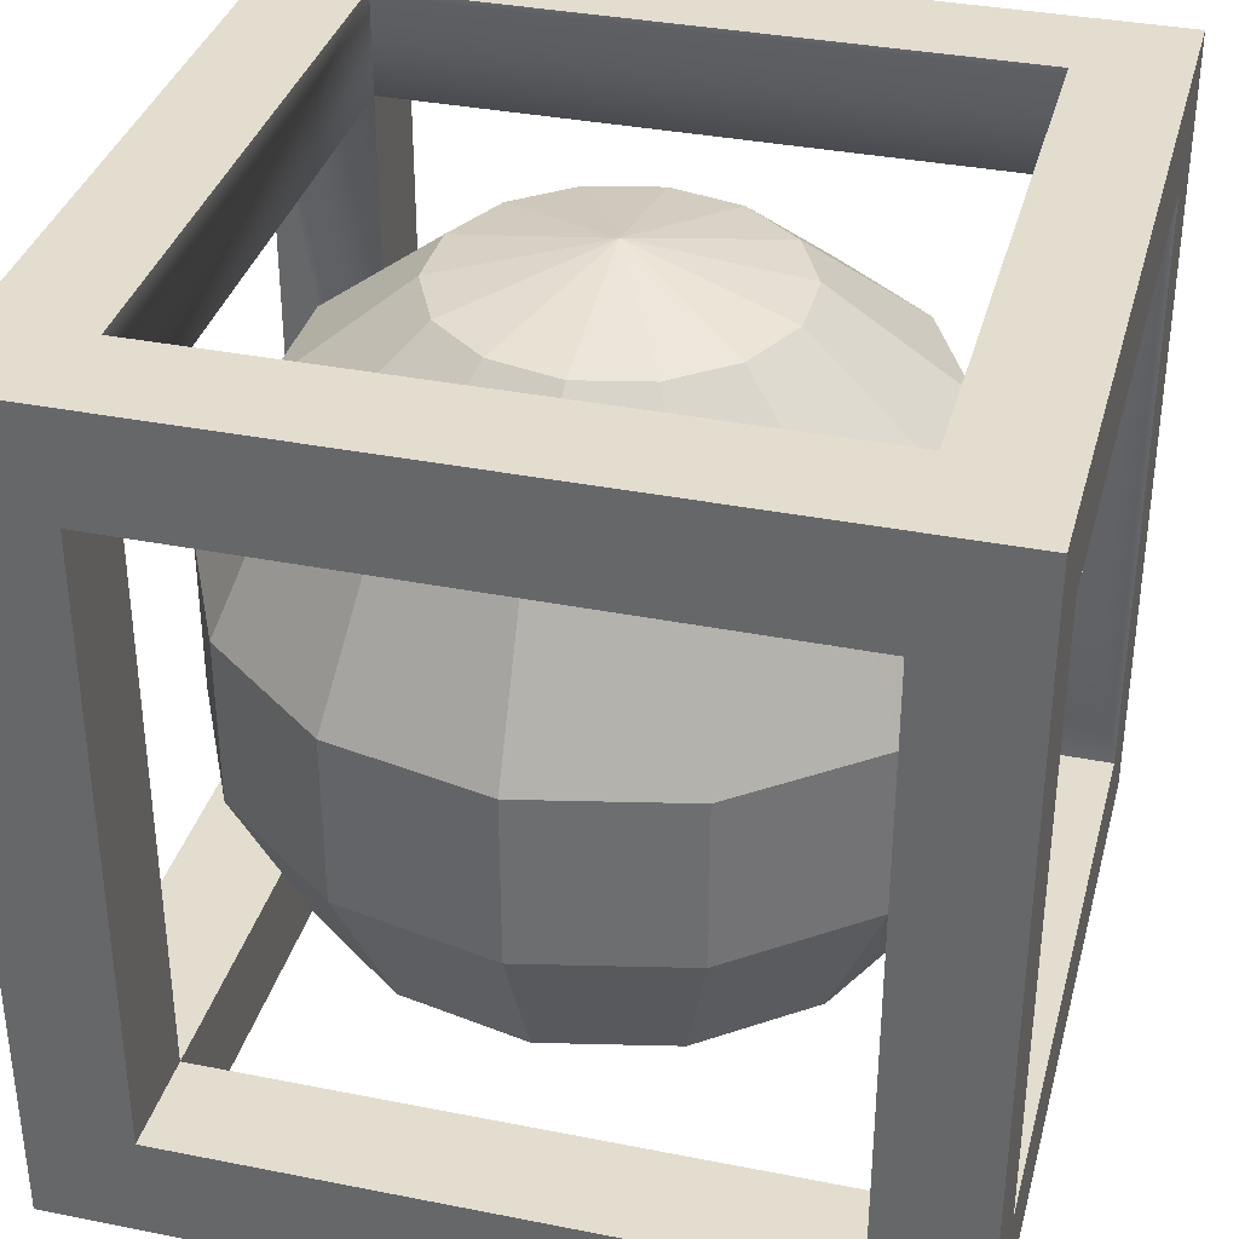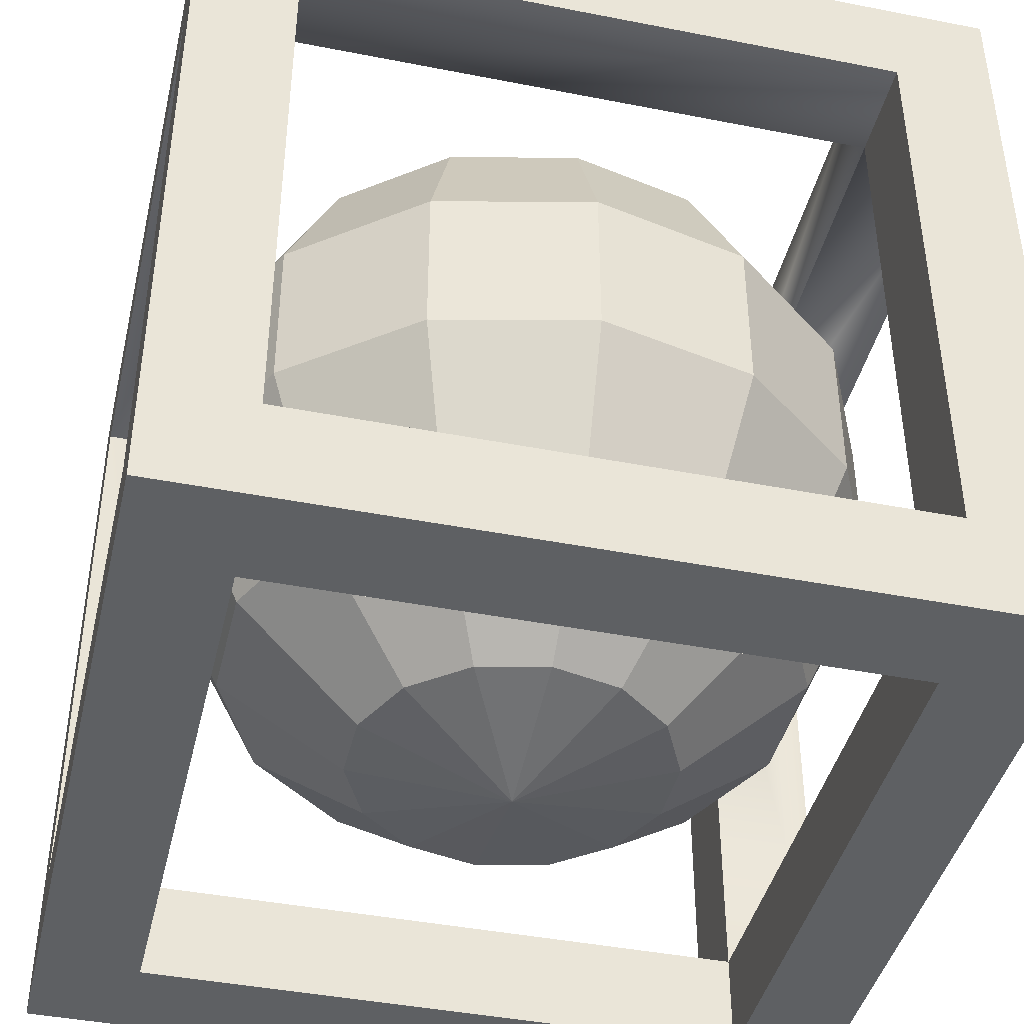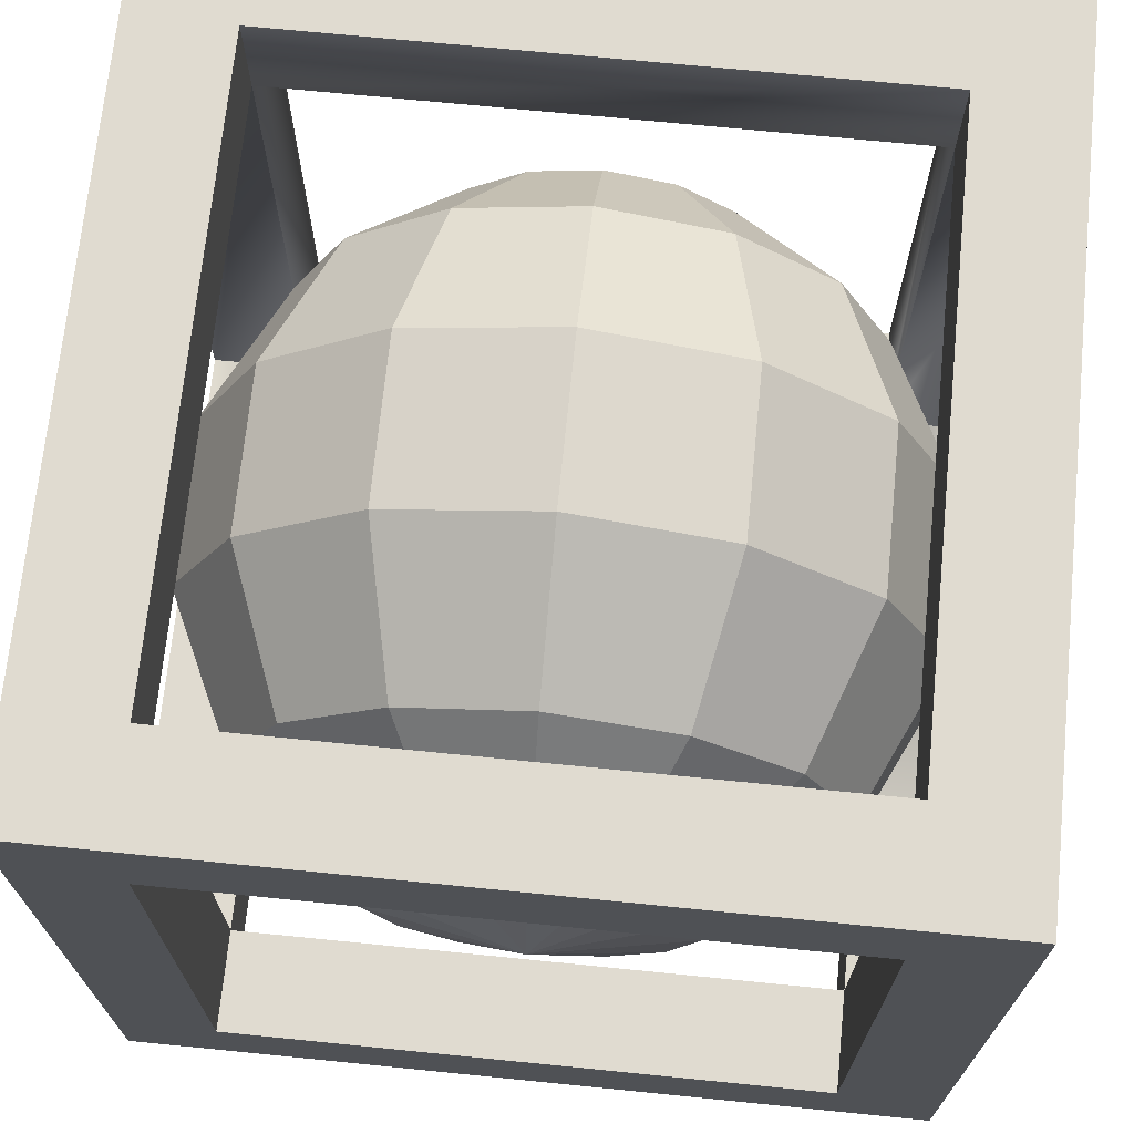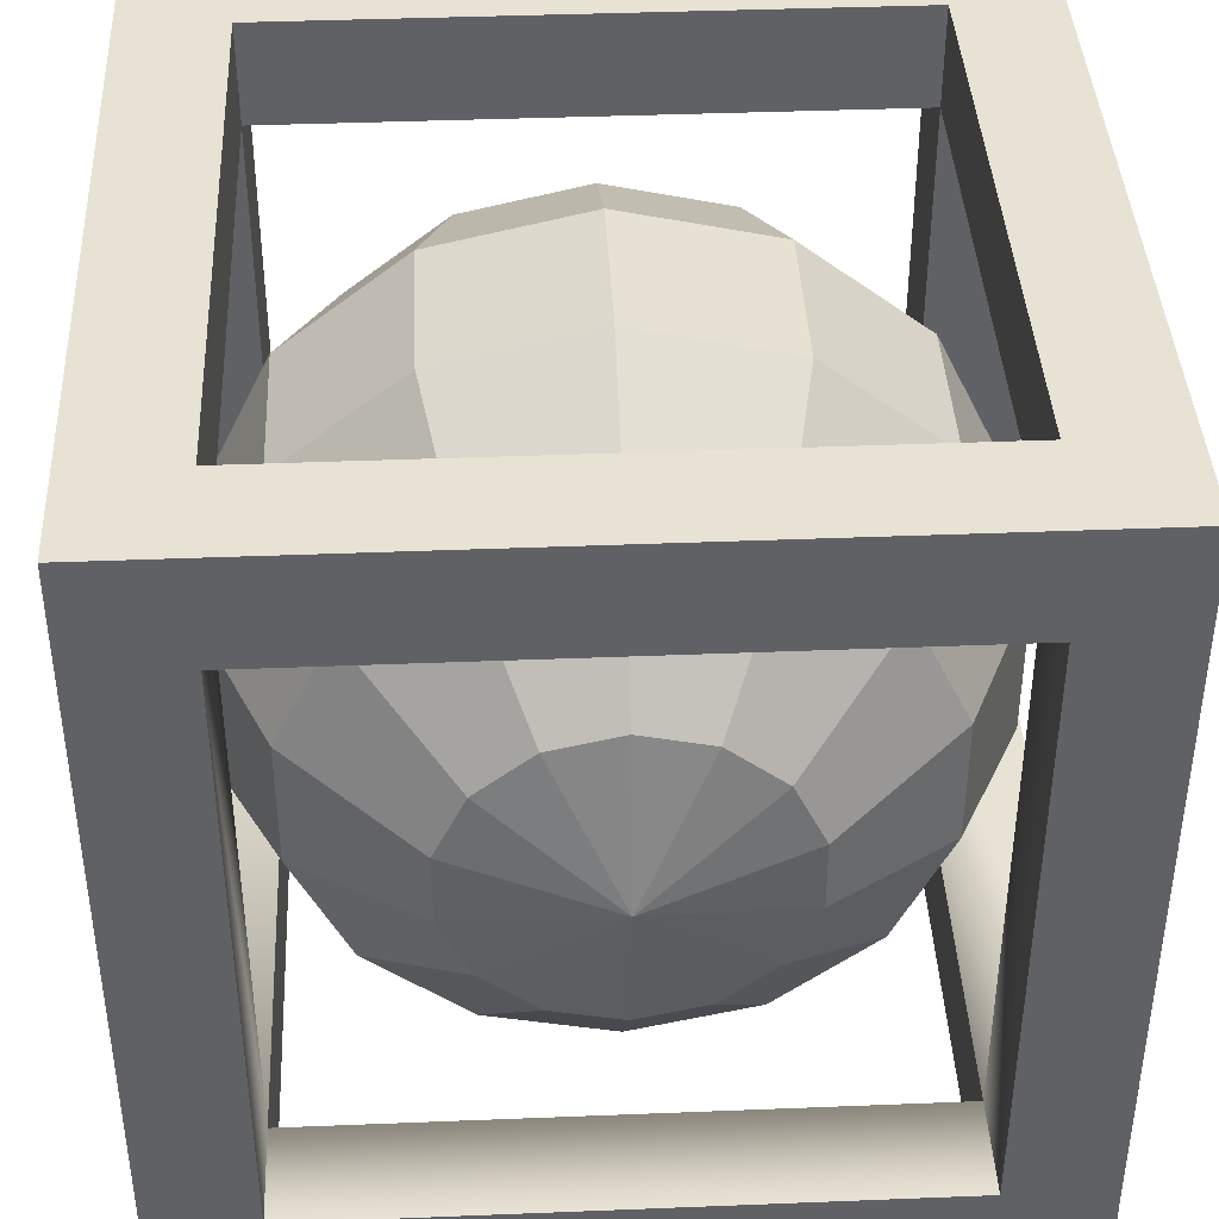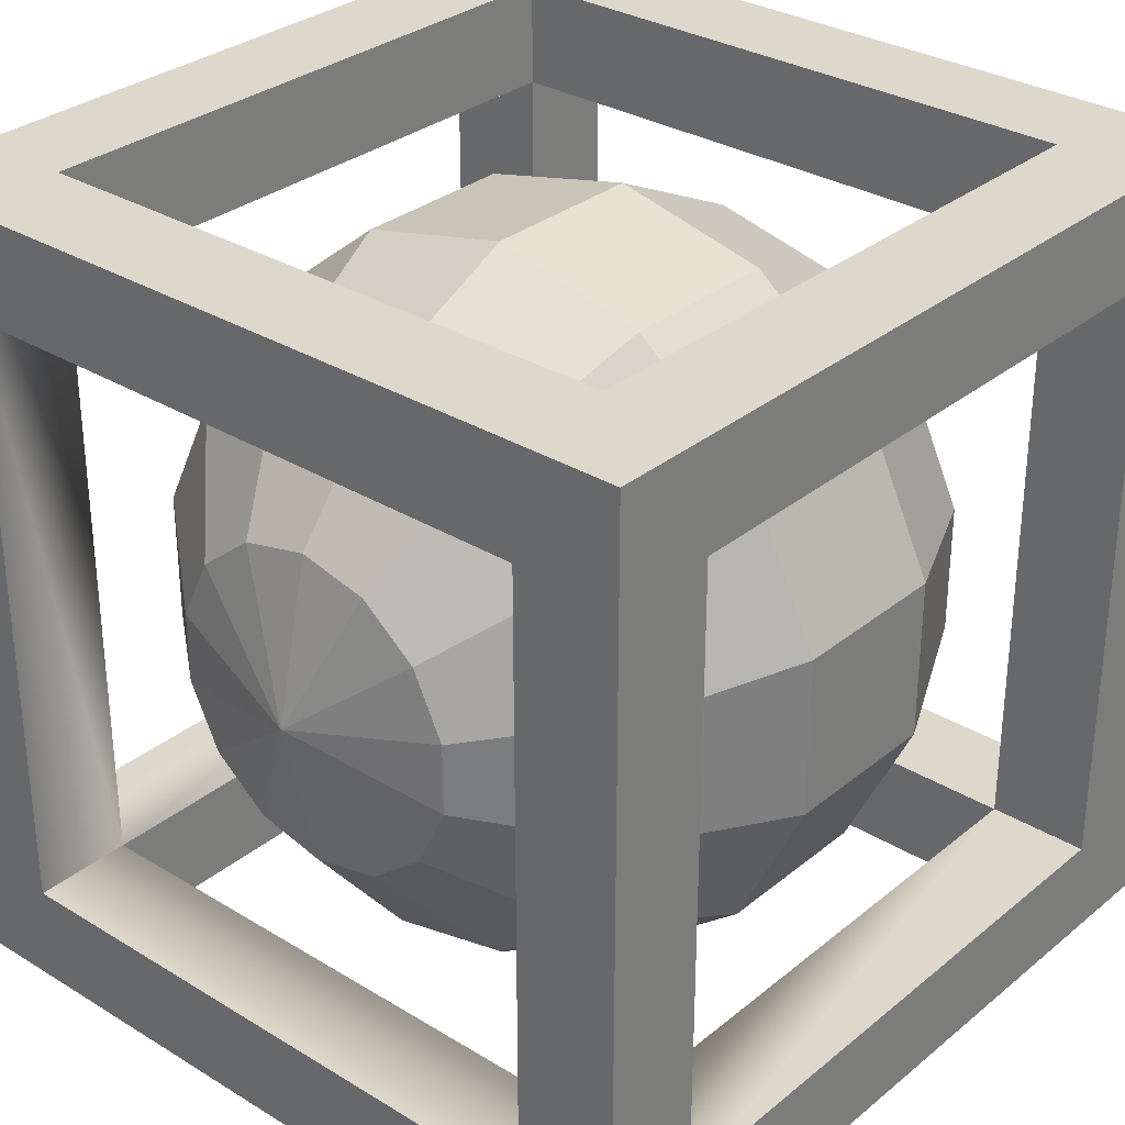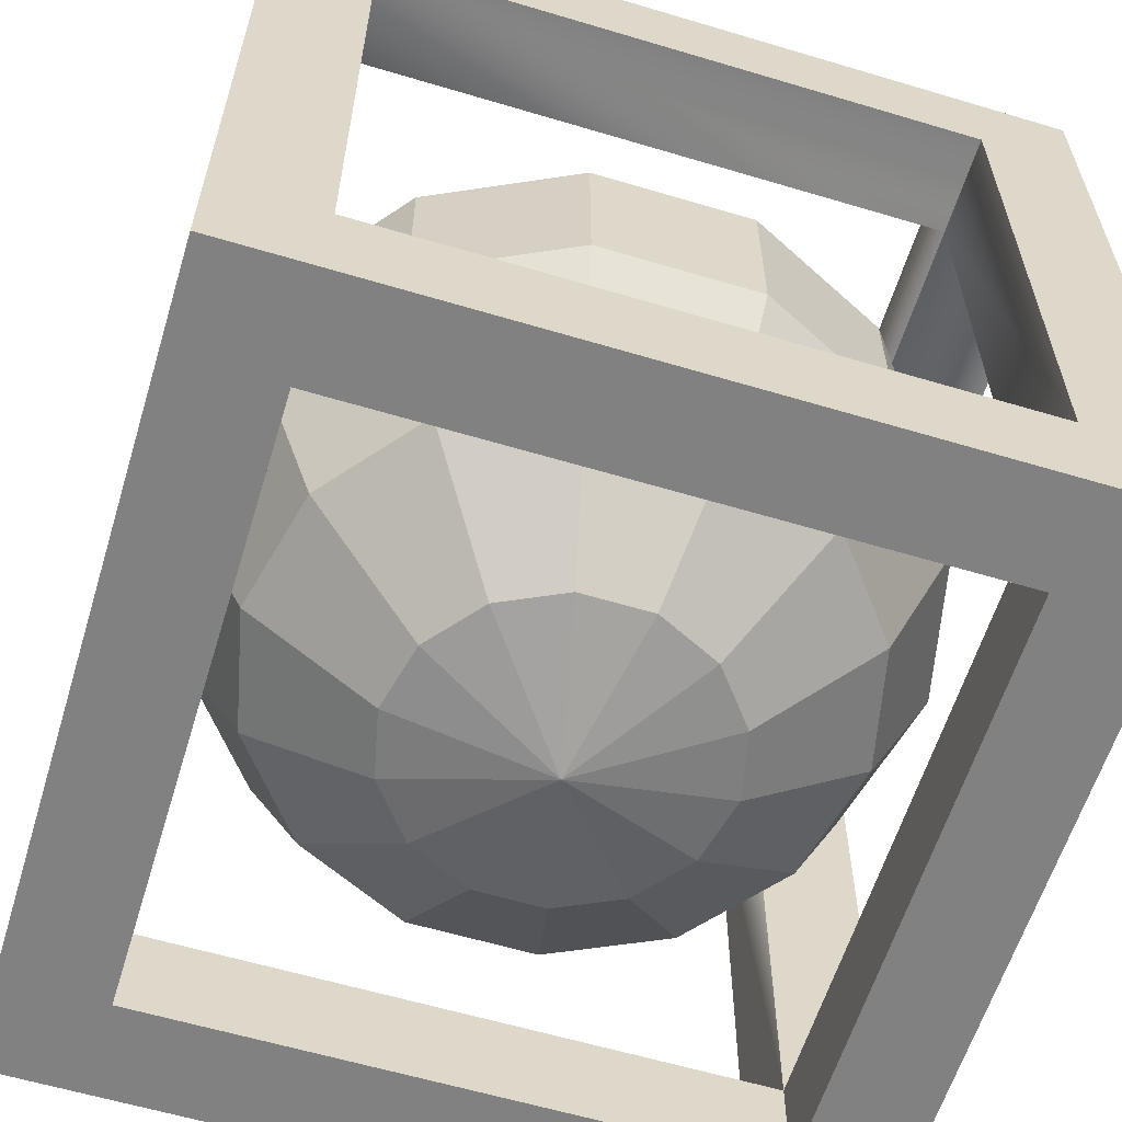
<metadata>
{"format":"obj","ext":"obj","renderer":"f3d","projection":"perspective","resolution":1024,"background":"white","views":[{"elev":35.5,"azim":-165.3,"up":"+Y"},{"elev":-42.4,"azim":-13.2,"up":"+Y"},{"elev":70.2,"azim":5.7,"up":"+Z"},{"elev":40.6,"azim":177.2,"up":"+Z"},{"elev":31.1,"azim":-139.0,"up":"+Z"},{"elev":-60.4,"azim":-107.0,"up":"+Y"}]}
</metadata>
<code>
v  0 0.95 -0
v  -0 0.9054 -0.1952
v  -0.0847 0.9054 -0.1759
v  -0.1527 0.9054 -0.1217
v  -0.1904 0.9054 -0.0434
v  -0.1904 0.9054 0.0434
v  -0.1527 0.9054 0.1217
v  -0.0847 0.9054 0.1759
v  0 0.9054 0.1952
v  0.0847 0.9054 0.1759
v  0.1527 0.9054 0.1217
v  0.1904 0.9054 0.0434
v  0.1904 0.9054 -0.0434
v  0.1527 0.9054 -0.1217
v  0.0847 0.9054 -0.1759
v  -0 0.7806 -0.3518
v  -0.1527 0.7806 -0.317
v  -0.2751 0.7806 -0.2194
v  -0.343 0.7806 -0.0783
v  -0.343 0.7806 0.0783
v  -0.2751 0.7806 0.2194
v  -0.1527 0.7806 0.317
v  0 0.7806 0.3518
v  0.1527 0.7806 0.317
v  0.2751 0.7806 0.2194
v  0.343 0.7806 0.0783
v  0.343 0.7806 -0.0783
v  0.2751 0.7806 -0.2194
v  0.1527 0.7806 -0.317
v  -0 0.6001 -0.4387
v  -0.1904 0.6001 -0.3953
v  -0.343 0.6001 -0.2735
v  -0.4277 0.6001 -0.0976
v  -0.4277 0.6001 0.0976
v  -0.343 0.6001 0.2735
v  -0.1904 0.6001 0.3953
v  0 0.6001 0.4387
v  0.1904 0.6001 0.3953
v  0.343 0.6001 0.2735
v  0.4277 0.6001 0.0976
v  0.4277 0.6001 -0.0976
v  0.343 0.6001 -0.2735
v  0.1904 0.6001 -0.3953
v  -0 0.3999 -0.4387
v  -0.1904 0.3999 -0.3953
v  -0.343 0.3999 -0.2735
v  -0.4277 0.3999 -0.0976
v  -0.4277 0.3999 0.0976
v  -0.343 0.3999 0.2735
v  -0.1904 0.3999 0.3953
v  0 0.3999 0.4387
v  0.1904 0.3999 0.3953
v  0.343 0.3999 0.2735
v  0.4277 0.3999 0.0976
v  0.4277 0.3999 -0.0976
v  0.343 0.3999 -0.2735
v  0.1904 0.3999 -0.3953
v  -0 0.2194 -0.3518
v  -0.1527 0.2194 -0.317
v  -0.2751 0.2194 -0.2194
v  -0.343 0.2194 -0.0783
v  -0.343 0.2194 0.0783
v  -0.2751 0.2194 0.2194
v  -0.1527 0.2194 0.317
v  0 0.2194 0.3518
v  0.1527 0.2194 0.317
v  0.2751 0.2194 0.2194
v  0.343 0.2194 0.0783
v  0.343 0.2194 -0.0783
v  0.2751 0.2194 -0.2194
v  0.1527 0.2194 -0.317
v  -0 0.0946 -0.1952
v  -0.0847 0.0946 -0.1759
v  -0.1527 0.0946 -0.1217
v  -0.1904 0.0946 -0.0434
v  -0.1904 0.0946 0.0434
v  -0.1527 0.0946 0.1217
v  -0.0847 0.0946 0.1759
v  0 0.0946 0.1952
v  0.0847 0.0946 0.1759
v  0.1527 0.0946 0.1217
v  0.1904 0.0946 0.0434
v  0.1904 0.0946 -0.0434
v  0.1527 0.0946 -0.1217
v  0.0847 0.0946 -0.1759
v  0 0.05 -0
g Sphere001
f 1 2 3
f 1 3 4
f 1 4 5
f 1 5 6
f 1 6 7
f 1 7 8
f 1 8 9
f 1 9 10
f 1 10 11
f 1 11 12
f 1 12 13
f 1 13 14
f 1 14 15
f 1 15 2
f 2 16 17
f 2 17 3
f 3 17 18
f 3 18 4
f 4 18 19
f 4 19 5
f 5 19 20
f 5 20 6
f 6 20 21
f 6 21 7
f 7 21 22
f 7 22 8
f 8 22 23
f 8 23 9
f 9 23 24
f 9 24 10
f 10 24 25
f 10 25 11
f 11 25 26
f 11 26 12
f 12 26 27
f 12 27 13
f 13 27 28
f 13 28 14
f 14 28 29
f 14 29 15
f 15 29 16
f 15 16 2
f 16 30 31
f 16 31 17
f 17 31 32
f 17 32 18
f 18 32 33
f 18 33 19
f 19 33 34
f 19 34 20
f 20 34 35
f 20 35 21
f 21 35 36
f 21 36 22
f 22 36 37
f 22 37 23
f 23 37 38
f 23 38 24
f 24 38 39
f 24 39 25
f 25 39 40
f 25 40 26
f 26 40 41
f 26 41 27
f 27 41 42
f 27 42 28
f 28 42 43
f 28 43 29
f 29 43 30
f 29 30 16
f 30 44 45
f 30 45 31
f 31 45 46
f 31 46 32
f 32 46 47
f 32 47 33
f 33 47 48
f 33 48 34
f 34 48 49
f 34 49 35
f 35 49 50
f 35 50 36
f 36 50 51
f 36 51 37
f 37 51 52
f 37 52 38
f 38 52 53
f 38 53 39
f 39 53 54
f 39 54 40
f 40 54 55
f 40 55 41
f 41 55 56
f 41 56 42
f 42 56 57
f 42 57 43
f 43 57 44
f 43 44 30
f 44 58 59
f 44 59 45
f 45 59 60
f 45 60 46
f 46 60 61
f 46 61 47
f 47 61 62
f 47 62 48
f 48 62 63
f 48 63 49
f 49 63 64
f 49 64 50
f 50 64 65
f 50 65 51
f 51 65 66
f 51 66 52
f 52 66 67
f 52 67 53
f 53 67 68
f 53 68 54
f 54 68 69
f 54 69 55
f 55 69 70
f 55 70 56
f 56 70 71
f 56 71 57
f 57 71 58
f 57 58 44
f 58 72 73
f 58 73 59
f 59 73 74
f 59 74 60
f 60 74 75
f 60 75 61
f 61 75 76
f 61 76 62
f 62 76 77
f 62 77 63
f 63 77 78
f 63 78 64
f 64 78 79
f 64 79 65
f 65 79 80
f 65 80 66
f 66 80 81
f 66 81 67
f 67 81 82
f 67 82 68
f 68 82 83
f 68 83 69
f 69 83 84
f 69 84 70
f 70 84 85
f 70 85 71
f 71 85 72
f 71 72 58
f 86 73 72
f 86 74 73
f 86 75 74
f 86 76 75
f 86 77 76
f 86 78 77
f 86 79 78
f 86 80 79
f 86 81 80
f 86 82 81
f 86 83 82
f 86 84 83
f 86 85 84
f 86 72 85
v  0.375 0 0.375
v  -0.5 0 0.5
v  -0.375 0 0.375
v  -0.375 1 -0.375
v  -0.5 1 0.5
v  -0.375 1 0.375
v  0.5 0.125 0.375
v  0.5 0 -0.5
v  0.5 0.125 -0.375
v  -0.5 0.875 -0.375
v  -0.5 0.875 0.375
v  -0.375 0.125 0.5
v  0.5 0 0.5
v  0.375 0.125 0.5
v  -0.5 1 -0.5
v  0.375 0.875 -0.5
v  -0.375 0.875 -0.5
v  -0.375 0.125 0.375
v  0.375 0.125 0.375
v  -0.375 0.875 0.375
v  0.375 0.875 0.5
v  -0.375 0.875 0.5
v  0.375 0.125 -0.375
v  -0.375 0.125 -0.5
v  -0.375 0.125 -0.375
v  0.375 0.875 -0.375
v  -0.375 0 -0.375
v  0.375 0 -0.375
v  0.375 1 -0.375
v  0.375 1 0.375
v  -0.375 0.875 -0.375
v  0.375 0.875 0.375
v  0.5 0.875 0.375
v  -0.5 0.125 0.375
v  -0.5 0.125 -0.375
v  -0.5 0 -0.5
v  0.5 1 0.5
v  0.5 1 -0.5
v  0.5 0.875 -0.375
v  0.375 0.125 -0.5
g Box001
f 87 88 89
f 90 91 92
f 93 94 95
f 91 96 97
f 98 99 100
f 101 102 103
f 104 100 105
f 106 107 108
f 109 110 111
f 112 103 102
f 109 113 114
f 104 87 89
f 90 112 115
f 116 106 92
f 105 114 87
f 89 111 104
f 112 116 115
f 90 106 117
f 118 100 107
f 108 104 106
f 102 109 112
f 117 110 103
f 95 112 109
f 95 105 93
f 119 105 118
f 112 119 118
f 106 96 117
f 120 106 104
f 120 111 121
f 96 111 117
f 122 89 88
f 122 113 89
f 94 113 122
f 94 114 113
f 99 114 94
f 99 87 114
f 88 87 99
f 123 92 91
f 123 116 92
f 124 116 123
f 124 115 116
f 101 115 124
f 101 90 115
f 91 90 101
f 124 95 94
f 124 125 95
f 123 125 124
f 123 119 125
f 99 119 123
f 99 93 119
f 94 93 99
f 122 96 101
f 122 121 96
f 88 121 122
f 88 120 121
f 91 120 88
f 91 97 120
f 96 91 101
f 123 100 99
f 123 107 100
f 91 107 123
f 91 108 107
f 88 108 91
f 88 98 108
f 99 98 88
f 94 102 124
f 94 126 102
f 122 126 94
f 122 110 126
f 101 110 122
f 101 103 110
f 102 101 124
f 100 104 98
f 107 106 118
f 110 109 126
f 103 112 117
f 113 109 111
f 87 104 105
f 112 90 117
f 106 116 118
f 114 105 109
f 111 89 113
f 116 112 118
f 106 90 92
f 100 118 105
f 104 108 98
f 109 102 126
f 110 117 111
f 112 95 125
f 105 95 109
f 105 119 93
f 119 112 125
f 96 106 97
f 106 120 97
f 111 120 104
f 111 96 121

</code>
